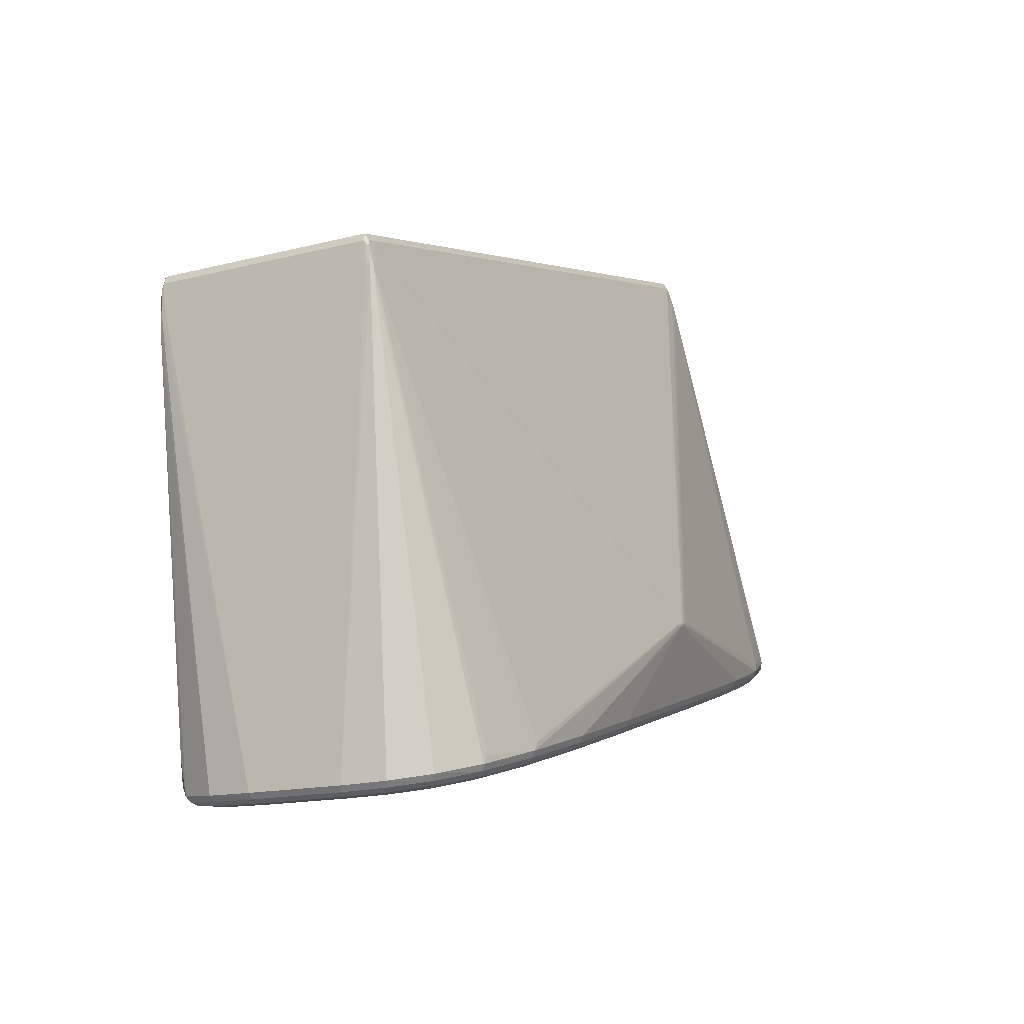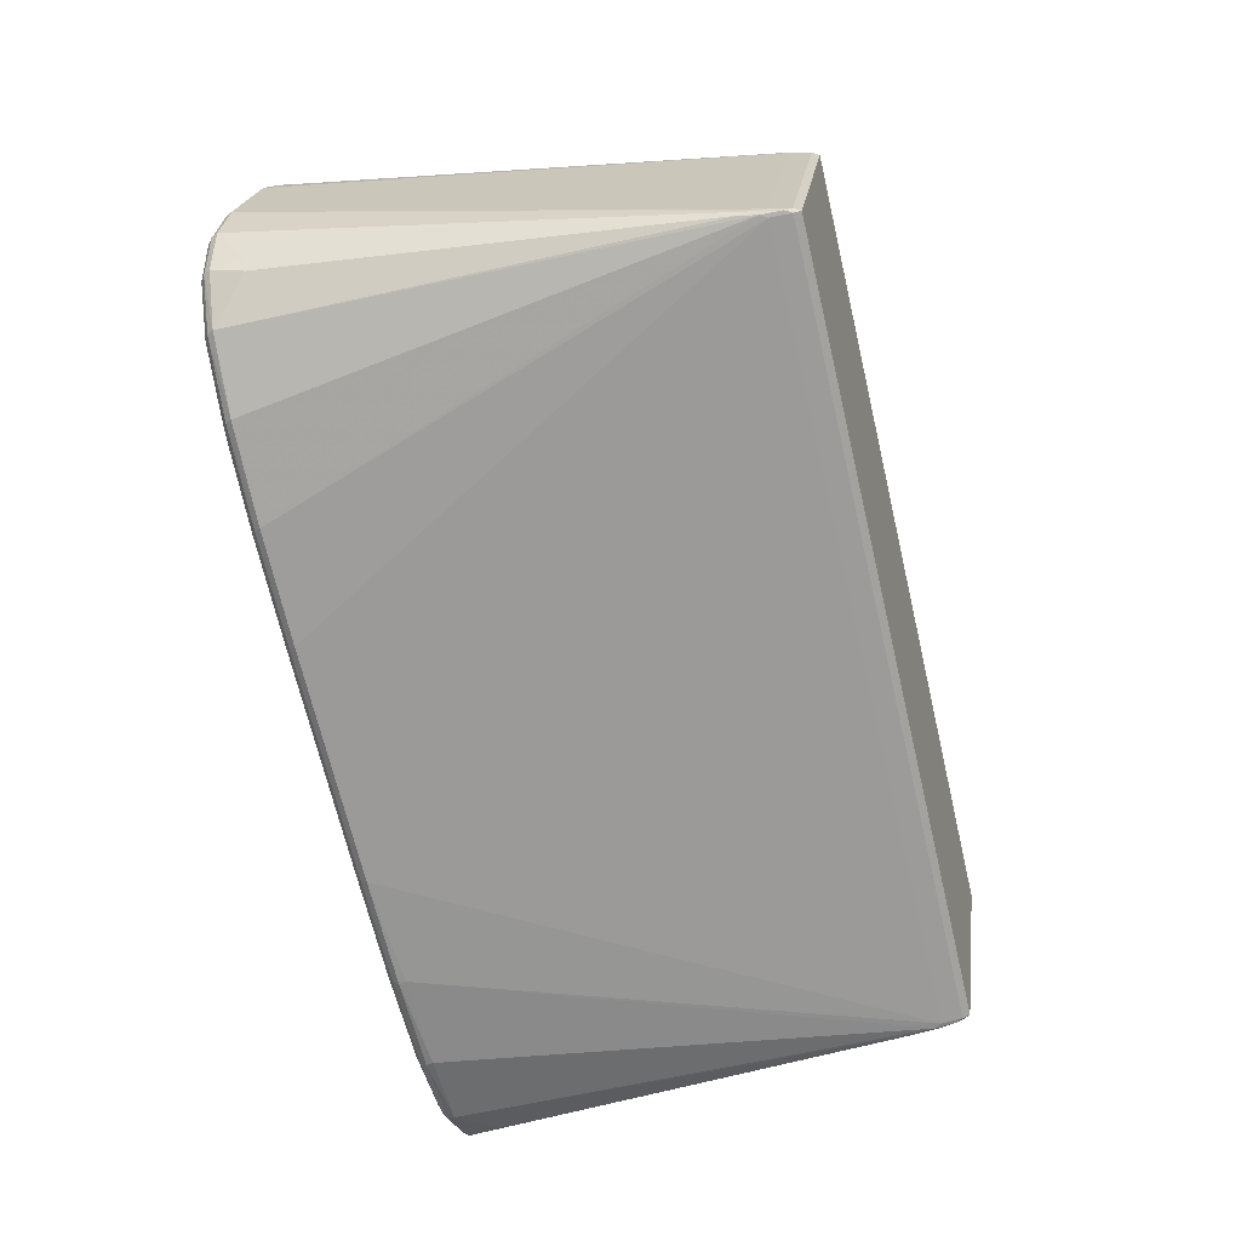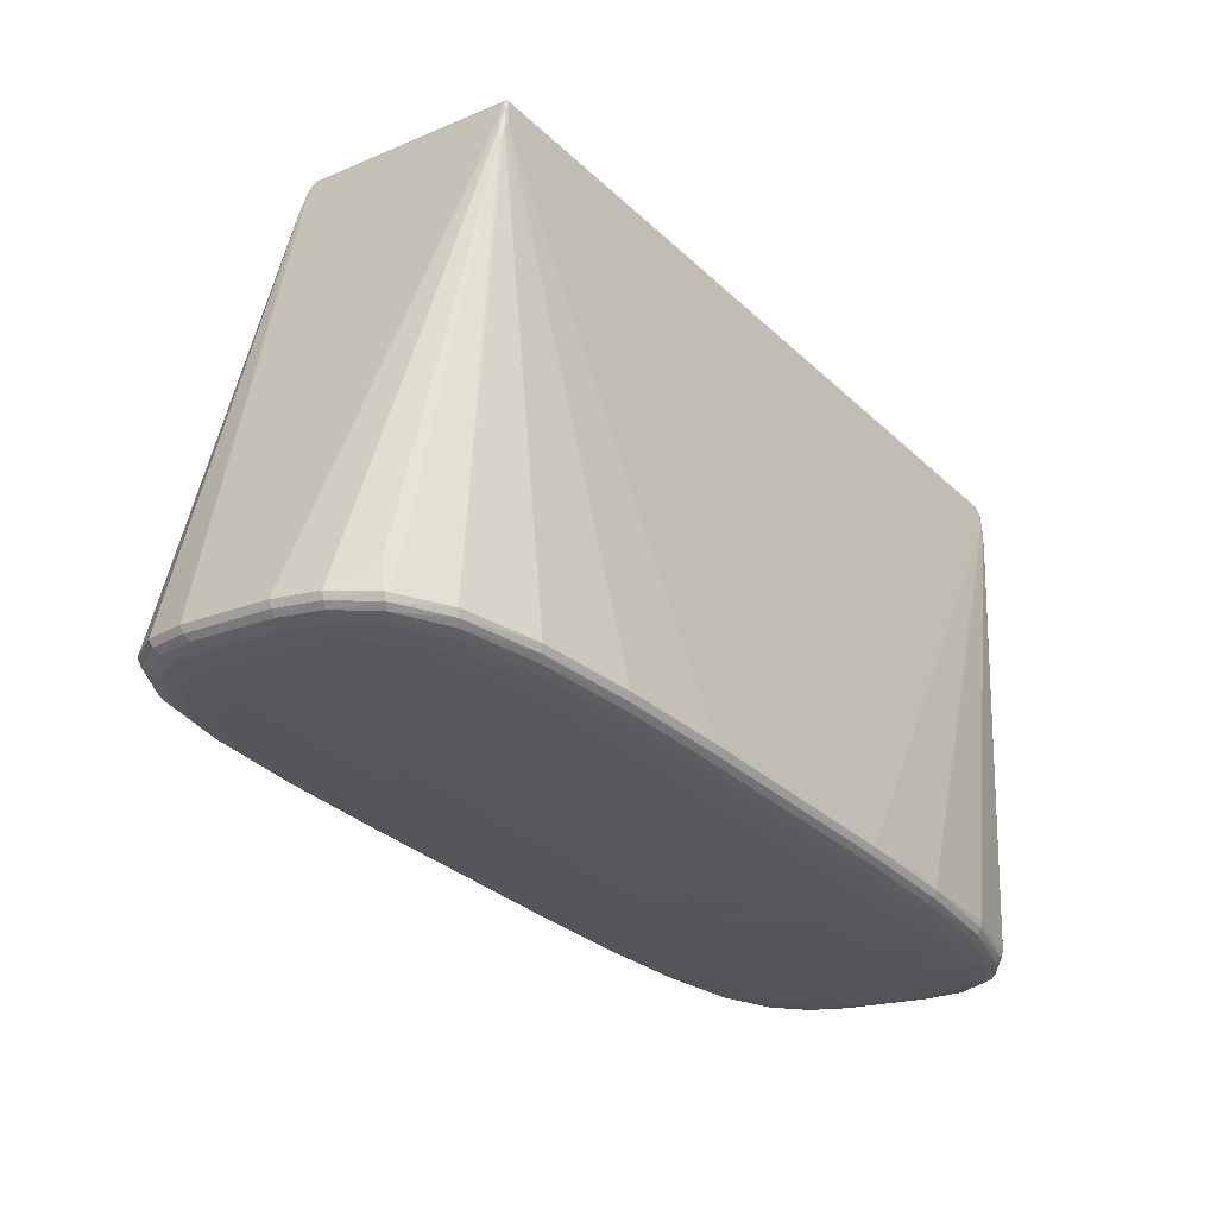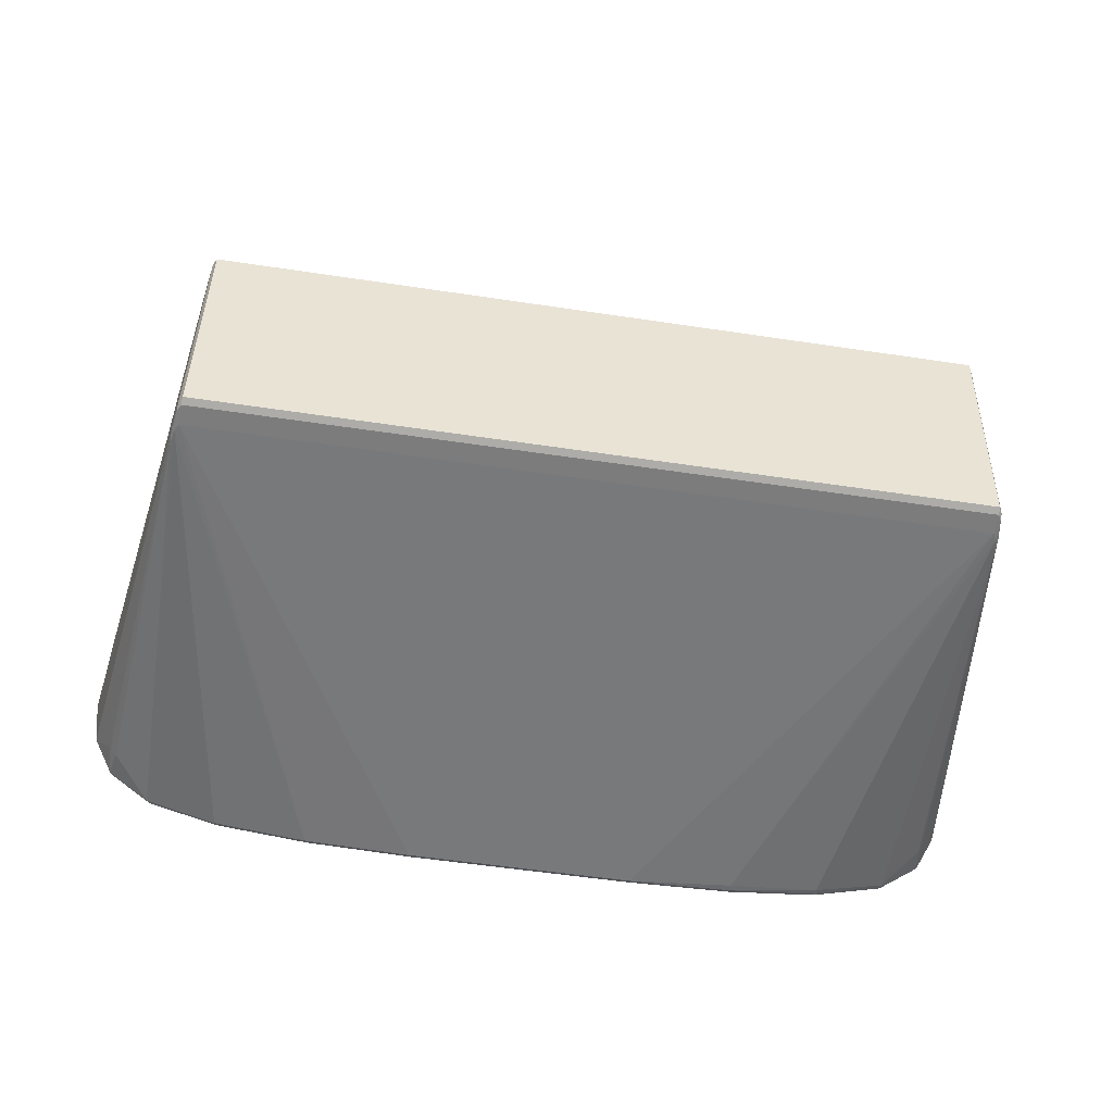
<metadata>
{"format":"obj","ext":"obj","renderer":"f3d","projection":"perspective","resolution":1024,"background":"white","views":[{"elev":2.6,"azim":115.7,"up":"+Z"},{"elev":-69.5,"azim":-76.7,"up":"+Y"},{"elev":-32.0,"azim":-51.7,"up":"+Z"},{"elev":-57.0,"azim":-9.0,"up":"+Y"}]}
</metadata>
<code>
v 0.01335 0.1485 0.008576
v 0.01976 0.1477 0.008256
v -0.4185 0.1026 -0.09304
v -0.3751 0.07648 -0.1127
v -0.4137 -0.2455 -0.149
v -0.3228 -0.2128 -0.1571
v -0.4928 -0.1166 -0.1296
v 0.3798 0.06112 -0.1169
v 0.4229 0.1044 -0.09756
v -0.03815 -0.2183 -0.1587
v 0.4216 -0.2377 -0.1526
v 0.3826 -0.2097 -0.1574
v 0.4003 -0.08477 -0.1392
v -0.0004548 0.1492 0.006676
v -0.01628 0.1474 0.00863
v -0.4117 -0.02834 0.4141
v -0.4105 -0.2751 0.3772
v 0.419 -0.2709 0.3769
v 0.4177 -0.02413 0.4138
v -0.4066 0.09333 -0.1055
v -0.2361 0.1283 -0.09299
v -0.2262 0.1152 -0.1042
v -0.2336 -0.2742 -0.1535
v -0.3937 -0.233 -0.1562
v -0.2178 -0.258 -0.1602
v -0.386 -0.1512 -0.1483
v -0.2224 -0.01637 -0.1298
v -0.2143 -0.1455 -0.149
v 0.2312 0.08229 -0.114
v 0.2408 0.1162 -0.1048
v 0.4111 0.09063 -0.1087
v 0.2495 -0.2539 -0.1604
v 0.2974 -0.216 -0.1587
v 0.4071 -0.2236 -0.1575
v -0.4643 -0.1611 -0.1454
v 0.4713 -0.1587 -0.1464
v 0.399 -0.1734 -0.1525
v 0.2363 -0.1466 -0.1496
v 0.2461 -0.2764 -0.14
v -0.4683 0.02403 -0.1176
v -0.4862 0.0314 -0.1072
v 0.4913 0.03596 -0.1079
v 0.4734 0.02634 -0.1184
v 0.2269 0.02188 -0.1245
v 0.4178 0.1071 -0.08235
v 0.2453 0.1304 -0.09349
v 0.2471 -0.2713 -0.154
v 0.4257 -0.2444 -0.1403
v -0.3934 0.02056 -0.1225
v 0.3987 0.00136 -0.1263
v -0.4194 0.1023 -0.07703
v -0.2216 0.08246 -0.1134
v -0.2224 0.02195 -0.1239
v -0.1519 -0.2185 -0.1586
v -0.4847 -0.167 -0.1372
v 0.4918 -0.1618 -0.138
v 0.008808 0.1491 0.007158
v 0.003347 0.149 0.008598
v -0.0001906 0.1489 0.003697
v -0.001015 0.1484 0.01044
v -0.4068 -0.03794 0.4272
v -0.4149 -0.02943 0.3993
v -0.4029 -0.2724 0.3922
v -0.4072 -0.2762 0.3624
v 0.4222 -0.2656 0.3631
v 0.4144 -0.01881 0.4
v -0.394 0.08557 -0.1097
v -0.3386 0.1197 -0.0931
v -0.1159 0.1263 -0.09902
v -0.1169 -0.2768 -0.154
v -0.4077 -0.2402 -0.1535
v -0.2903 -0.2383 -0.1596
v -0.3629 -0.1877 -0.1536
v -0.3183 -0.01753 -0.1294
v 0.3202 0.07466 -0.1151
v 0.1256 0.1046 -0.109
v 0.4184 0.09919 -0.1037
v 0.3432 -0.2532 -0.1576
v 0.1966 -0.2171 -0.1588
v 0.3934 -0.2151 -0.1578
v -0.455 -0.2076 -0.1486
v 0.4499 -0.1176 -0.1425
v 0.3909 -0.2007 -0.1563
v 0.15 -0.1838 -0.1548
v -0.4301 0.05567 -0.115
v -0.4934 -0.01456 -0.1143
v 0.4686 0.07479 -0.102
v 0.4929 -0.01176 -0.1203
v 0.3173 0.0479 -0.12
v 0.3458 0.1219 -0.09486
v 0.1311 -0.2755 -0.1541
v 0.4252 -0.2421 -0.1473
v -0.3878 0.05314 -0.1171
v -0.4434 -0.1111 -0.1406
v 0.4 -0.04 -0.1325
v -0.4206 0.1034 -0.08469
v -0.3388 -0.2691 -0.1455
v -0.4669 0.07322 -0.09238
v -0.3125 0.08038 -0.1131
v -0.1126 0.05604 -0.1186
v -0.2511 -0.217 -0.1581
v 0.4685 -0.2055 -0.1457
v -0.4579 -0.2227 -0.1041
v -0.005975 0.1488 0.008393
v -0.006746 0.1488 0.005827
v -0.4054 -0.03928 0.427
v -0.4041 -0.03524 0.4276
v -0.4085 -0.02299 0.4003
v -0.4137 -0.2698 0.3634
v 0.4157 -0.272 0.3621
v 0.4088 -0.03246 0.4272
v 0.421 -0.02519 0.399
v -0.414 0.09904 -0.1
v -0.119 0.1315 -0.09292
v -0.3156 0.09803 -0.1088
v -0.3352 -0.2651 -0.152
v -0.3658 -0.2237 -0.1573
v -0.1139 -0.27 -0.1583
v -0.4965 -0.1171 -0.1226
v 0.503 -0.112 -0.1229
v -0.3939 -0.1076 -0.1418
v -0.1127 -0.1015 -0.1428
v -0.2875 -0.1842 -0.154
v 0.1227 0.08455 -0.1136
v 0.3428 0.1167 -0.101
v 0.3986 0.0778 -0.1131
v 0.1563 -0.2415 -0.1607
v 0.362 -0.2127 -0.1581
v 0.4155 -0.2311 -0.1558
v 0.4624 -0.2012 -0.15
v 0.4005 -0.1319 -0.1463
v 0.3243 -0.1119 -0.1442
v 0.1285 0.1353 -0.08552
v 0.1306 -0.2802 -0.1476
v -0.4873 -0.01673 -0.12
v -0.4639 0.07136 -0.1002
v 0.4989 -0.009519 -0.1147
v 0.435 0.05112 -0.1171
v 0.1186 -0.01432 -0.1301
v 0.425 0.107 -0.09009
v 0.1291 0.1328 -0.093
v 0.3468 -0.2598 -0.1537
v -0.3944 -0.01866 -0.1285
v -0.4868 -0.1158 -0.1348
v 0.3928 0.03623 -0.121
v -0.3416 0.1216 -0.08528
v -0.4173 -0.2486 -0.1423
v 0.4716 0.07735 -0.09456
v -0.1121 0.08335 -0.1135
v 0.1311 -0.2688 -0.1584
v -0.461 -0.2114 -0.1438
v 0.4994 -0.1116 -0.1299
v -0.4659 -0.2108 -0.1042
v 0.01621 0.1484 0.006509
v -0.0098 0.1477 0.0104
v 0.006581 0.1491 0.005099
v 0.00553 0.1484 0.01052
v -0.00554 0.1481 0.01066
v -0.4161 -0.01817 0.3755
v -0.4156 -0.02419 0.3928
v -0.4127 -0.02134 0.3932
v -0.4071 -0.03494 0.4277
v -0.4075 -0.03006 0.4211
v -0.411 -0.03351 0.4206
v -0.4149 -0.2736 0.3373
v -0.4114 -0.2758 0.3552
v -0.4143 -0.2729 0.3556
v -0.4059 -0.2728 0.3921
v -0.4098 -0.2721 0.3849
v -0.4063 -0.2755 0.3844
v 0.4233 -0.2694 0.337
v 0.4228 -0.2687 0.3553
v 0.4199 -0.2715 0.3549
v 0.4144 -0.2686 0.3919
v 0.4148 -0.2713 0.3841
v 0.4183 -0.2679 0.3847
v 0.422 -0.01391 0.3752
v 0.4187 -0.01712 0.393
v 0.4215 -0.01994 0.3925
v 0.4132 -0.03078 0.4274
v 0.4171 -0.02931 0.4203
v 0.4136 -0.02589 0.4208
v -0.3338 0.1152 -0.09955
v -0.2318 0.1233 -0.09917
v -0.3257 0.1084 -0.1046
v -0.3298 -0.2589 -0.1564
v -0.3168 -0.2506 -0.1589
v -0.2292 -0.2676 -0.1578
v -0.3179 -0.1047 -0.1424
v -0.2219 -0.1026 -0.1427
v -0.3101 -0.1471 -0.1487
v 0.2367 0.1022 -0.1094
v 0.338 0.1077 -0.1061
v 0.3301 0.09406 -0.1107
v 0.2667 -0.2373 -0.1604
v 0.3506 -0.2285 -0.1594
v 0.3449 -0.2425 -0.1594
v -0.4119 -0.1952 -0.1531
v -0.4405 -0.2022 -0.1516
v -0.4353 -0.1564 -0.1474
v 0.4479 -0.1984 -0.1529
v 0.4235 -0.1977 -0.1549
v 0.4423 -0.163 -0.1495
v 0.345 -0.1924 -0.1557
v 0.2598 -0.1868 -0.1552
v 0.3324 -0.1566 -0.1507
v -0.4492 0.0618 -0.1115
v -0.4803 0.02805 -0.1131
v -0.4585 0.06745 -0.1066
v 0.4632 0.07017 -0.1081
v 0.4854 0.03238 -0.1137
v 0.454 0.06267 -0.1129
v 0.2271 0.05513 -0.1191
v 0.1191 0.02386 -0.1242
v 0.1204 0.05722 -0.1187
v 0.3393 0.1241 -0.07982
v 0.347 0.1245 -0.08738
v 0.2456 0.1329 -0.08601
v 0.2476 -0.2759 -0.1477
v 0.3487 -0.2644 -0.1477
v 0.3466 -0.2661 -0.1404
v -0.4418 0.0211 -0.1207
v -0.4438 -0.01915 -0.1268
v -0.4728 -0.01849 -0.1241
v 0.4784 -0.01605 -0.1248
v 0.4495 -0.02447 -0.1286
v 0.447 0.01646 -0.1224
v 0.3214 0.01502 -0.1252
v 0.3239 -0.02353 -0.131
v 0.2279 -0.01618 -0.1303
v -0.3507 0.1186 -0.07746
v -0.4603 0.07622 -0.08367
v -0.3164 0.05429 -0.118
v -0.2224 0.05546 -0.1184
v -0.3185 0.02124 -0.1234
v -0.2219 0.1022 -0.1088
v -0.1135 0.1173 -0.1042
v -0.1122 0.1034 -0.1089
v -0.1043 -0.2593 -0.1605
v -0.1931 -0.2424 -0.1604
v -0.08149 -0.2427 -0.1607
v -0.4884 -0.1684 -0.1303
v -0.4646 -0.2136 -0.137
v 0.4721 -0.2082 -0.1395
v 0.4954 -0.1633 -0.1312
v -0.1922 -0.1847 -0.1545
v -0.1052 -0.145 -0.1492
v -0.08299 -0.185 -0.1547
v -0.1214 0.134 -0.08544
v -0.2391 0.1307 -0.08542
v -0.1193 -0.2814 -0.1476
v -0.2367 -0.2787 -0.147
v -0.497 -0.01323 -0.107
v -0.4897 0.03332 -0.09971
v 0.5025 -0.008152 -0.1074
v 0.4947 0.03807 -0.1005
v -0.1131 -0.0155 -0.13
v -0.113 0.02268 -0.1241
v 0.2438 0.1252 -0.09959
v 0.1279 0.1186 -0.1043
v 0.1291 0.1276 -0.0991
v 0.2455 -0.2646 -0.1583
v 0.1371 -0.258 -0.1606
v -0.4723 -0.114 -0.1384
v -0.4787 -0.1647 -0.1421
v 0.4789 -0.1118 -0.1391
v 0.4933 -0.1108 -0.1352
v 0.4857 -0.1595 -0.1428
v 0.2283 -0.1027 -0.1432
v 0.1268 -0.1438 -0.1493
v 0.1191 -0.1003 -0.1429
v 0.4643 -0.2192 -0.1046
f 63 168 174
f 170 168 17
f 17 64 170
f 170 175 174
f 174 168 170
f 119 109 253
f 251 64 252
f 168 63 106
f 17 168 169
f 169 109 17
f 169 168 162
f 7 119 253
f 55 242 7
f 7 242 119
f 120 172 245
f 251 70 134
f 134 64 251
f 17 109 167
f 109 119 167
f 119 242 167
f 254 159 98
f 96 98 232
f 98 159 232
f 116 252 97
f 39 221 173
f 173 221 48
f 219 221 39
f 39 134 219
f 162 168 61
f 61 106 162
f 168 106 61
f 162 106 107
f 107 180 162
f 107 106 63
f 111 63 174
f 174 180 111
f 111 107 63
f 180 107 111
f 20 209 113
f 113 209 136
f 136 254 98
f 35 265 264
f 207 20 67
f 209 20 207
f 86 7 253
f 243 242 55
f 120 245 152
f 130 36 268
f 244 272 48
f 48 92 244
f 251 252 23
f 23 70 251
f 23 252 116
f 91 134 70
f 91 219 134
f 162 16 164
f 164 169 162
f 109 169 164
f 163 16 162
f 162 180 163
f 163 180 182
f 166 252 64
f 166 97 252
f 166 64 17
f 17 167 166
f 18 173 172
f 174 175 18
f 18 176 174
f 64 134 110
f 110 18 175
f 173 18 110
f 110 134 39
f 39 173 110
f 175 170 110
f 110 170 64
f 48 272 171
f 171 173 48
f 172 173 171
f 272 244 171
f 171 245 172
f 171 244 245
f 11 92 142
f 65 172 120
f 65 18 172
f 176 18 65
f 181 180 174
f 174 176 181
f 176 65 181
f 81 265 35
f 144 264 265
f 55 7 144
f 144 265 55
f 253 254 41
f 41 86 253
f 41 136 209
f 254 136 41
f 242 243 153
f 271 122 139
f 122 271 247
f 130 11 129
f 82 36 203
f 82 226 225
f 96 232 51
f 51 232 159
f 96 51 231
f 203 36 201
f 201 36 130
f 130 129 201
f 201 129 34
f 130 268 102
f 102 11 130
f 102 92 11
f 102 244 92
f 219 91 47
f 262 142 47
f 62 164 16
f 253 109 62
f 109 164 62
f 97 166 147
f 103 153 243
f 243 147 103
f 221 219 220
f 220 142 92
f 219 47 220
f 220 47 142
f 48 221 220
f 220 92 48
f 199 81 35
f 199 35 200
f 71 81 199
f 55 265 151
f 265 81 151
f 151 243 55
f 151 147 243
f 222 224 40
f 222 93 49
f 86 41 208
f 208 41 209
f 209 207 208
f 208 207 40
f 135 224 264
f 264 144 135
f 40 224 135
f 135 208 40
f 86 208 135
f 7 86 135
f 135 144 7
f 200 26 198
f 198 199 200
f 200 35 94
f 35 264 94
f 122 247 28
f 28 247 246
f 246 123 28
f 28 123 191
f 246 247 248
f 270 271 38
f 270 247 271
f 38 205 270
f 270 205 84
f 270 248 247
f 84 248 270
f 79 248 84
f 79 205 33
f 84 205 79
f 101 123 246
f 117 72 187
f 99 93 4
f 139 122 257
f 49 93 233
f 233 93 99
f 11 142 78
f 78 129 11
f 78 142 262
f 262 32 78
f 266 82 225
f 36 82 266
f 267 268 266
f 266 268 36
f 202 37 203
f 202 83 37
f 203 201 202
f 202 201 34
f 225 226 227
f 227 43 225
f 227 226 50
f 203 37 131
f 131 82 203
f 229 228 50
f 230 228 229
f 229 132 230
f 230 132 269
f 38 271 269
f 139 230 269
f 269 271 139
f 113 136 3
f 3 98 96
f 3 136 98
f 245 244 56
f 244 102 56
f 56 102 268
f 56 152 245
f 267 152 56
f 56 268 267
f 160 62 16
f 159 254 160
f 160 254 253
f 253 62 160
f 116 97 5
f 97 147 5
f 5 71 116
f 147 151 5
f 5 81 71
f 5 151 81
f 165 147 166
f 165 103 147
f 165 166 167
f 153 103 165
f 165 167 242
f 242 153 165
f 40 207 85
f 85 222 40
f 93 222 85
f 85 207 67
f 67 4 85
f 85 4 93
f 73 198 26
f 73 26 191
f 191 123 73
f 117 198 73
f 224 222 223
f 264 224 223
f 223 94 264
f 223 222 49
f 49 143 223
f 191 26 189
f 235 143 49
f 49 233 235
f 263 32 262
f 263 118 239
f 33 205 204
f 37 83 204
f 117 187 24
f 71 199 24
f 24 198 117
f 199 198 24
f 116 71 186
f 186 23 116
f 71 24 186
f 186 24 187
f 239 118 25
f 25 187 72
f 195 33 196
f 195 79 33
f 246 248 54
f 54 101 246
f 44 228 230
f 139 214 44
f 44 230 139
f 258 214 139
f 139 257 258
f 53 258 27
f 27 258 257
f 27 235 53
f 234 258 53
f 100 258 234
f 53 235 234
f 234 235 233
f 197 78 32
f 197 195 196
f 32 195 197
f 196 34 197
f 34 129 197
f 129 78 197
f 80 34 196
f 80 202 34
f 80 12 83
f 83 202 80
f 225 43 88
f 88 266 225
f 267 266 88
f 88 152 267
f 88 137 152
f 112 65 120
f 112 181 65
f 95 229 50
f 50 226 95
f 60 163 182
f 123 101 6
f 6 73 123
f 117 73 6
f 6 72 117
f 6 101 72
f 121 189 26
f 121 26 200
f 200 94 121
f 94 223 121
f 121 223 143
f 143 235 74
f 74 121 143
f 189 121 74
f 235 27 74
f 150 263 262
f 118 263 150
f 262 47 150
f 150 47 91
f 150 91 70
f 70 118 150
f 33 204 128
f 196 33 128
f 83 12 128
f 128 204 83
f 128 80 196
f 12 80 128
f 37 204 206
f 206 131 37
f 132 131 206
f 38 269 206
f 206 269 132
f 206 205 38
f 206 204 205
f 240 25 72
f 240 54 241
f 240 241 239
f 239 25 240
f 72 101 240
f 101 54 240
f 23 186 188
f 188 25 118
f 188 186 187
f 187 25 188
f 70 23 188
f 188 118 70
f 239 241 127
f 127 263 239
f 127 241 79
f 79 195 127
f 32 263 127
f 127 195 32
f 79 241 10
f 241 54 10
f 248 79 10
f 10 54 248
f 183 20 113
f 43 227 138
f 138 212 43
f 228 44 89
f 190 28 191
f 191 189 190
f 122 28 190
f 189 74 190
f 190 74 27
f 190 257 122
f 190 27 257
f 132 229 13
f 229 95 13
f 13 131 132
f 13 95 226
f 226 82 13
f 82 131 13
f 113 3 68
f 68 183 113
f 67 20 185
f 20 183 185
f 185 183 184
f 133 141 249
f 249 59 133
f 99 236 52
f 52 233 99
f 52 234 233
f 50 228 145
f 228 89 145
f 145 227 50
f 145 138 227
f 255 112 120
f 120 152 255
f 152 137 255
f 211 88 43
f 43 212 211
f 90 125 259
f 140 90 217
f 182 180 19
f 180 181 19
f 181 112 19
f 216 178 217
f 217 1 216
f 66 1 182
f 178 1 66
f 182 19 66
f 66 19 178
f 163 60 158
f 159 160 161
f 161 160 16
f 161 51 159
f 161 231 51
f 146 3 96
f 146 68 3
f 96 231 146
f 115 236 99
f 67 185 115
f 115 4 67
f 99 4 115
f 46 90 259
f 217 90 46
f 156 59 14
f 133 59 156
f 114 249 141
f 238 52 236
f 236 237 238
f 261 46 259
f 141 46 261
f 261 114 141
f 22 237 236
f 236 115 22
f 22 115 185
f 22 185 184
f 256 87 148
f 212 31 210
f 210 211 212
f 210 87 211
f 42 87 256
f 211 87 42
f 42 255 137
f 256 255 42
f 137 88 42
f 88 211 42
f 217 178 45
f 45 140 217
f 178 140 45
f 125 90 9
f 90 140 9
f 87 210 9
f 9 148 87
f 140 148 9
f 178 19 179
f 179 19 112
f 112 255 179
f 179 255 256
f 157 60 182
f 157 58 60
f 182 1 157
f 1 58 157
f 2 1 178
f 178 216 2
f 2 216 1
f 231 161 15
f 15 161 155
f 15 146 231
f 108 158 155
f 155 161 108
f 163 158 108
f 16 163 108
f 108 161 16
f 155 158 104
f 104 15 155
f 146 15 104
f 104 58 14
f 60 58 104
f 104 158 60
f 68 146 250
f 14 59 250
f 59 249 250
f 218 141 133
f 218 46 141
f 133 156 218
f 217 46 218
f 57 58 1
f 57 218 156
f 14 58 57
f 57 156 14
f 217 218 57
f 259 125 30
f 30 125 193
f 69 261 237
f 69 22 184
f 237 22 69
f 184 114 69
f 114 261 69
f 177 140 178
f 177 148 140
f 178 179 177
f 256 148 177
f 177 179 256
f 125 9 77
f 77 31 193
f 193 125 77
f 77 210 31
f 77 9 210
f 68 250 21
f 184 183 21
f 183 68 21
f 21 114 184
f 249 114 21
f 21 250 249
f 146 104 105
f 105 250 146
f 105 104 14
f 14 250 105
f 154 1 217
f 217 57 154
f 154 57 1
f 237 261 260
f 260 261 259
f 259 30 260
f 29 124 192
f 192 30 193
f 213 44 214
f 213 89 44
f 89 213 75
f 75 213 29
f 52 238 149
f 100 234 149
f 234 52 149
f 76 192 124
f 76 149 238
f 124 149 76
f 76 238 237
f 237 260 76
f 76 260 30
f 30 192 76
f 215 213 214
f 214 258 215
f 215 258 100
f 100 149 215
f 215 149 124
f 215 124 29
f 29 213 215
f 138 145 8
f 8 145 89
f 89 75 8
f 29 192 194
f 194 75 29
f 194 192 193
f 193 31 194
f 126 194 31
f 138 8 126
f 126 8 75
f 75 194 126
f 126 31 212
f 212 138 126

</code>
